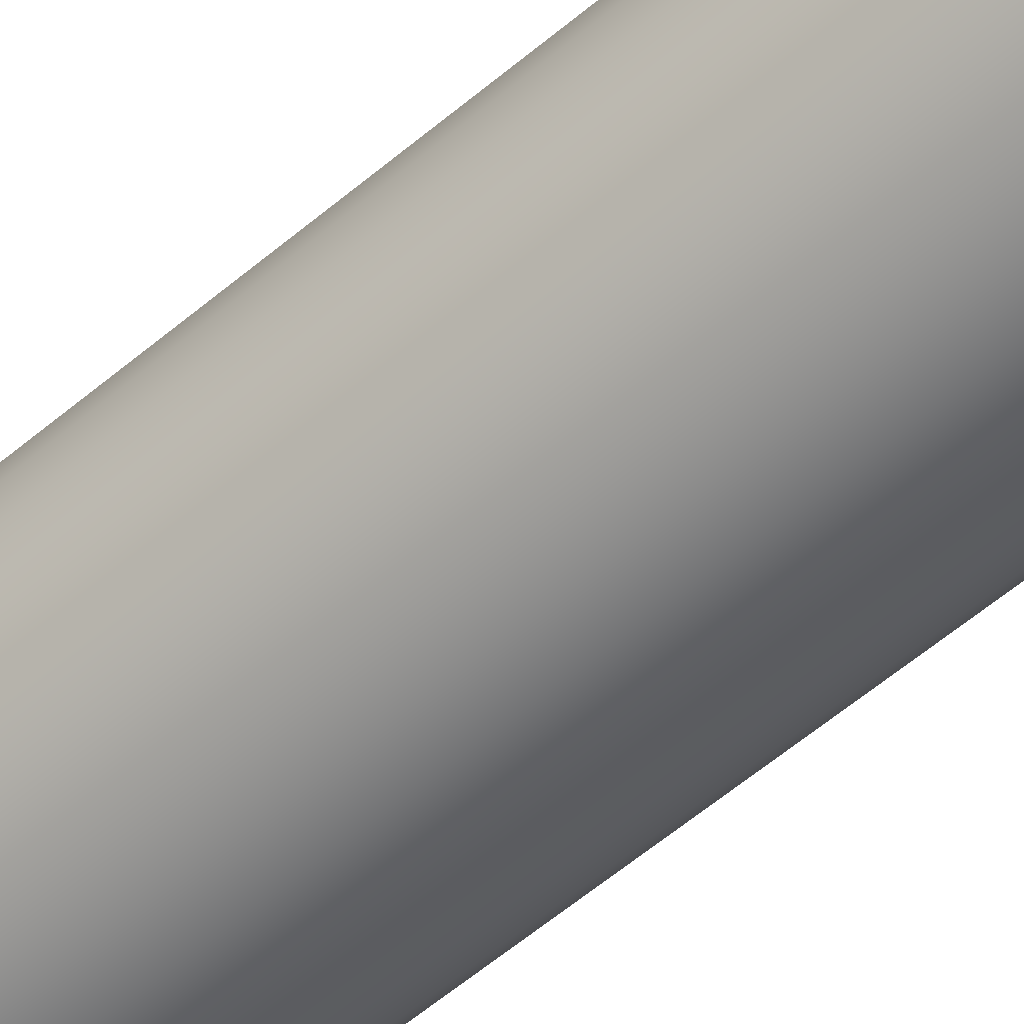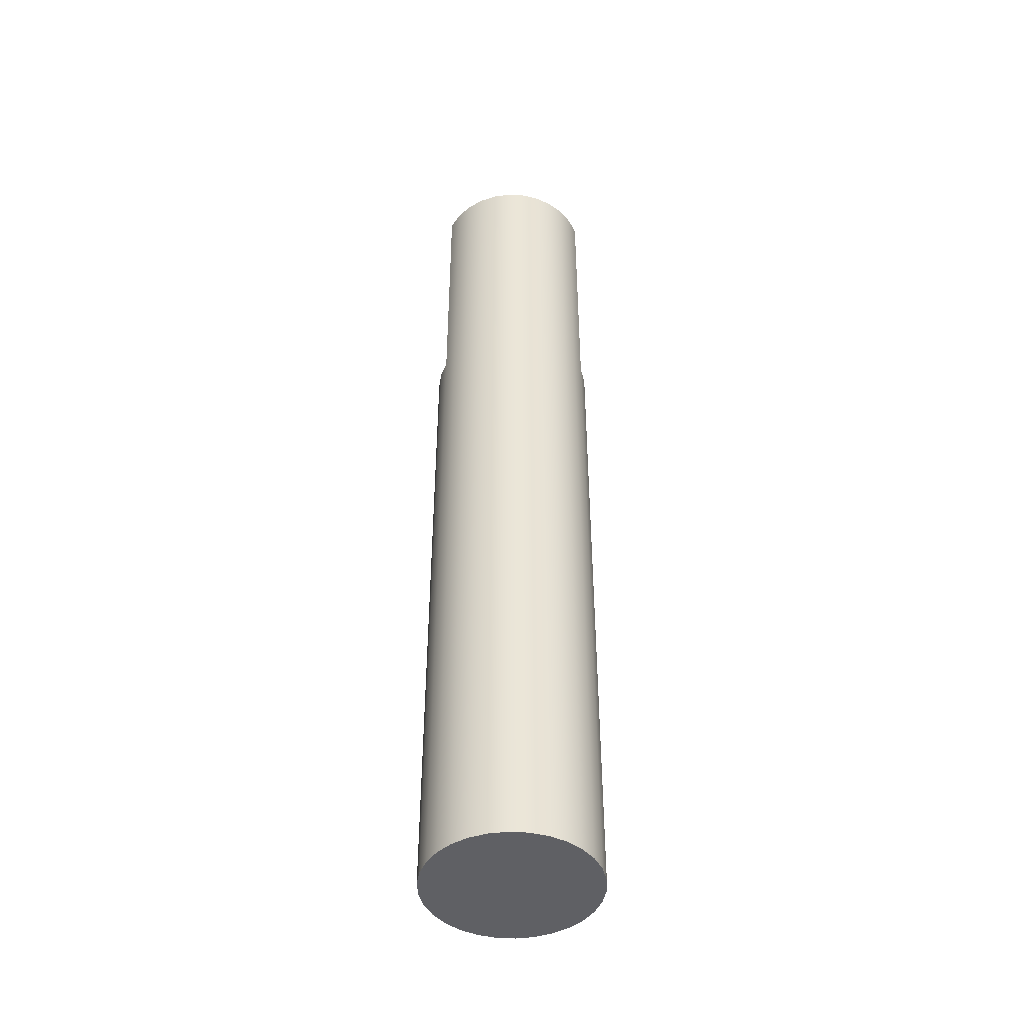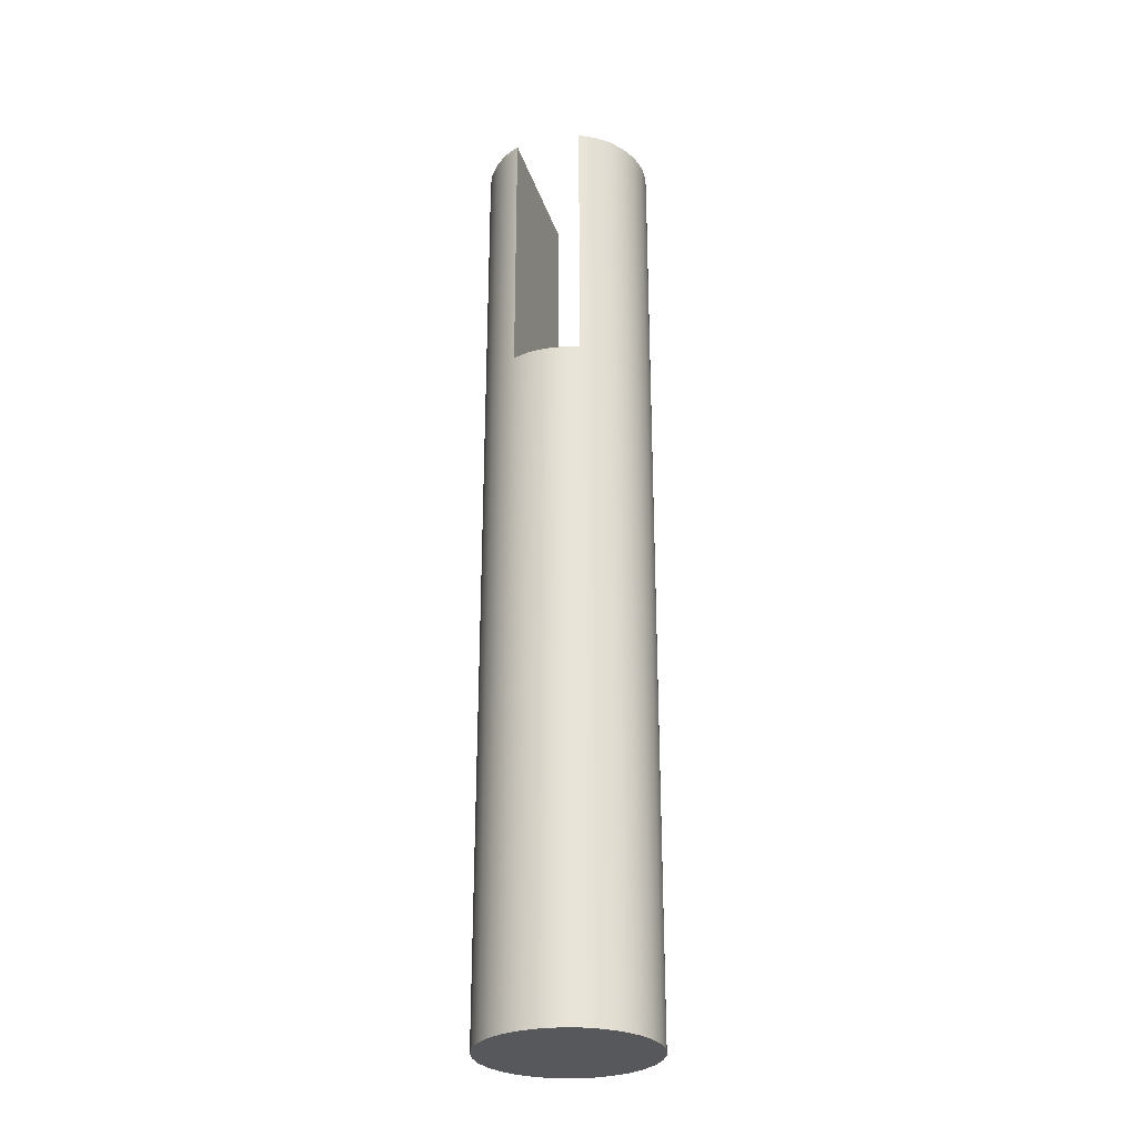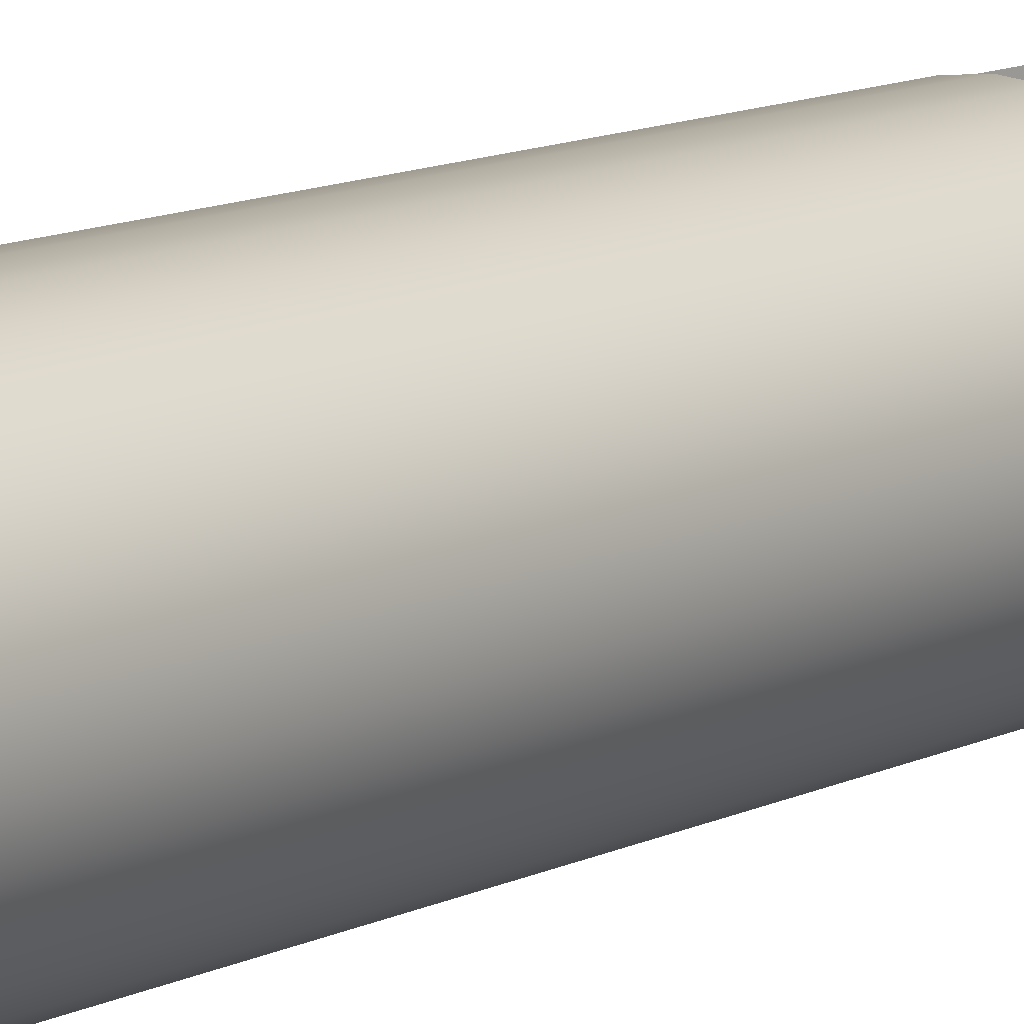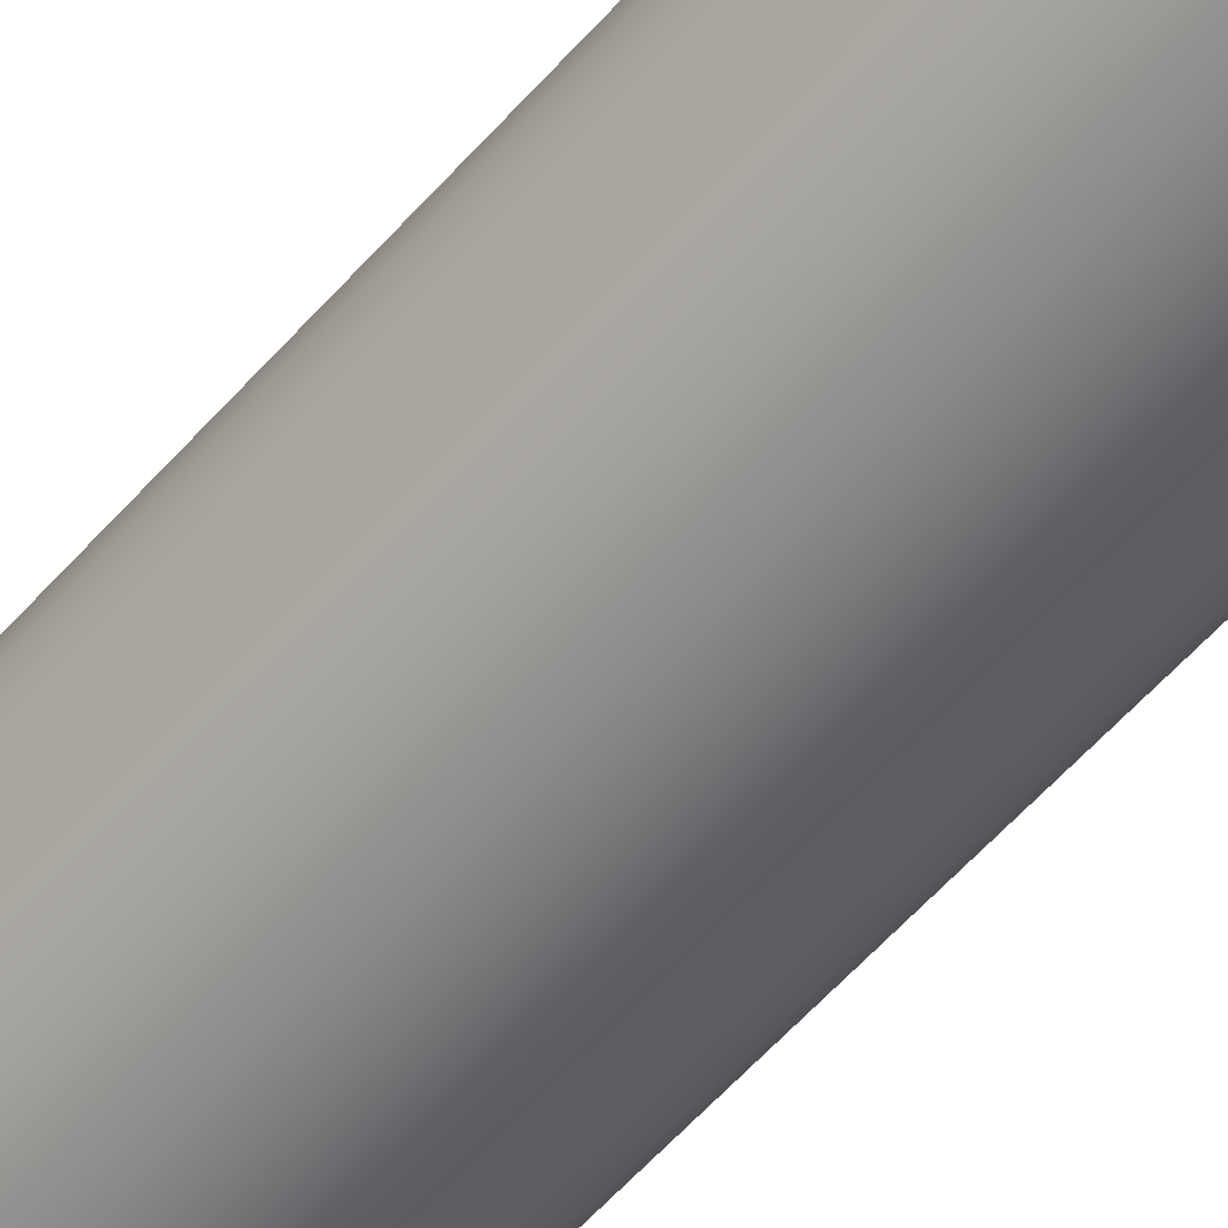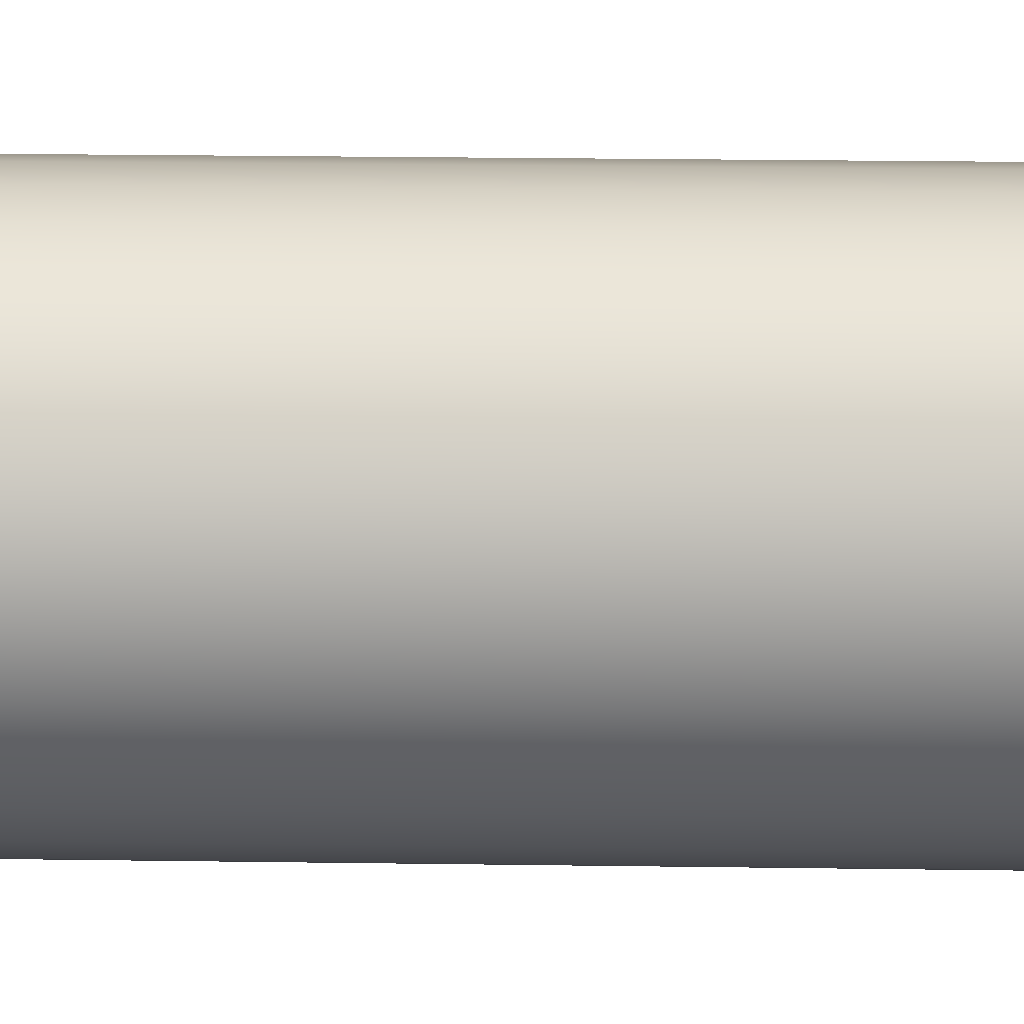
<metadata>
{"format":"obj","ext":"obj","renderer":"f3d","projection":"perspective","resolution":1024,"background":"white","views":[{"elev":-56.1,"azim":131.9,"up":"+Z"},{"elev":-45.3,"azim":86.7,"up":"+Y"},{"elev":-28.6,"azim":-163.8,"up":"+Y"},{"elev":10.6,"azim":37.6,"up":"+Z"},{"elev":-55.6,"azim":-40.1,"up":"+Z"},{"elev":14.4,"azim":-87.8,"up":"+Z"}]}
</metadata>
<code>
v 0.4015 2 -0.2709
v 0.4015 2 -0.7291
v 0.4015 2.8 -0.7291
v 0.4015 2.8 -0.2709
v 0.4015 2.8 -0.7291
v 0.3558 2.8 -0.7031
v 0.3165 2.8 -0.6681
v 0.2854 2.8 -0.6257
v 0.2639 2.8 -0.5777
v 0.2529 2.8 -0.5263
v 0.2529 2.8 -0.4737
v 0.2639 2.8 -0.4223
v 0.2854 2.8 -0.3743
v 0.3165 2.8 -0.3318
v 0.3558 2.8 -0.2969
v 0.4015 2.8 -0.2709
v 0.6015 2 -0.7291
v 0.6015 2 -0.2709
v 0.6015 2.8 -0.2709
v 0.6015 2.8 -0.7291
v 0.6015 2.8 -0.7291
v 0.6015 2.8 -0.2709
v 0.6472 2.8 -0.2969
v 0.6865 2.8 -0.3318
v 0.7176 2.8 -0.3743
v 0.7391 2.8 -0.4223
v 0.7501 2.8 -0.4737
v 0.7501 2.8 -0.5263
v 0.7391 2.8 -0.5777
v 0.7176 2.8 -0.6257
v 0.6865 2.8 -0.6681
v 0.6472 2.8 -0.7031
v 0.4015 2 -0.7291
v 0.4504 2 -0.7447
v 0.5015 2 -0.75
v 0.5526 2 -0.7447
v 0.6015 2 -0.7291
v 0.6015 2.8 -0.7291
v 0.6472 2.8 -0.7031
v 0.6865 2.8 -0.6681
v 0.7176 2.8 -0.6257
v 0.7391 2.8 -0.5777
v 0.7501 2.8 -0.5263
v 0.7501 2.8 -0.4737
v 0.7391 2.8 -0.4223
v 0.7176 2.8 -0.3743
v 0.6865 2.8 -0.3318
v 0.6472 2.8 -0.2969
v 0.6015 2.8 -0.2709
v 0.6015 2 -0.2709
v 0.5526 2 -0.2553
v 0.5015 2 -0.25
v 0.4504 2 -0.2553
v 0.4015 2 -0.2709
v 0.4015 2.8 -0.2709
v 0.3558 2.8 -0.2969
v 0.3165 2.8 -0.3318
v 0.2854 2.8 -0.3743
v 0.2639 2.8 -0.4223
v 0.2529 2.8 -0.4737
v 0.2529 2.8 -0.5263
v 0.2639 2.8 -0.5777
v 0.2854 2.8 -0.6257
v 0.3165 2.8 -0.6681
v 0.3558 2.8 -0.7031
v 0.4015 2.8 -0.7291
v 0.4015 0 -0.2709
v 0.4513 0 -0.2551
v 0.5033 0 -0.25
v 0.5553 0 -0.2558
v 0.6049 0 -0.2724
v 0.6499 0 -0.2988
v 0.6885 0 -0.3341
v 0.7189 0 -0.3766
v 0.7398 0 -0.4245
v 0.7503 0 -0.4757
v 0.7499 0 -0.528
v 0.7387 0 -0.579
v 0.7171 0 -0.6266
v 0.6861 0 -0.6686
v 0.647 0 -0.7033
v 0.6015 0 -0.7291
v 0.5517 0 -0.7449
v 0.4997 0 -0.75
v 0.4477 0 -0.7441
v 0.3981 0 -0.7276
v 0.3531 0 -0.7012
v 0.3145 0 -0.6659
v 0.2841 0 -0.6234
v 0.2632 0 -0.5755
v 0.2527 0 -0.5243
v 0.2531 0 -0.472
v 0.2643 0 -0.421
v 0.2859 0 -0.3734
v 0.317 0 -0.3313
v 0.3561 0 -0.2967
v 0.2529 2.8 -0.5263
v 0.2527 0 -0.5243
v 0.4015 2 -0.7291
v 0.4015 2 -0.2709
v 0.4504 2 -0.2553
v 0.5015 2 -0.25
v 0.5526 2 -0.2553
v 0.6015 2 -0.2709
v 0.6015 2 -0.7291
v 0.5526 2 -0.7447
v 0.5015 2 -0.75
v 0.4504 2 -0.7447
v 0.4015 0 -0.2709
v 0.3561 0 -0.2967
v 0.317 0 -0.3313
v 0.2859 0 -0.3734
v 0.2643 0 -0.421
v 0.2531 0 -0.472
v 0.2527 0 -0.5243
v 0.2632 0 -0.5755
v 0.2841 0 -0.6234
v 0.3145 0 -0.6659
v 0.3531 0 -0.7012
v 0.3981 0 -0.7276
v 0.4477 0 -0.7441
v 0.4997 0 -0.75
v 0.5517 0 -0.7449
v 0.6015 0 -0.7291
v 0.647 0 -0.7033
v 0.6861 0 -0.6686
v 0.7171 0 -0.6266
v 0.7387 0 -0.579
v 0.7499 0 -0.528
v 0.7503 0 -0.4757
v 0.7398 0 -0.4245
v 0.7189 0 -0.3766
v 0.6885 0 -0.3341
v 0.6499 0 -0.2988
v 0.6049 0 -0.2724
v 0.5553 0 -0.2558
v 0.5033 0 -0.25
v 0.4513 0 -0.2551
g c9fc2510-e2d9-11ea-83a9-54bf646e7e1f
f 1 2 4
f 4 2 3
g c9fd36a6-e2d9-11ea-809e-54bf646e7e1f
f 5 6 16
f 16 6 15
f 15 6 7
f 15 7 14
f 14 7 8
f 14 8 13
f 13 8 9
f 13 9 12
f 12 9 10
f 12 10 11
g c9fe4822-e2d9-11ea-b2bb-54bf646e7e1f
f 17 18 20
f 20 18 19
g c9ff329e-e2d9-11ea-86be-54bf646e7e1f
f 21 22 32
f 32 22 23
f 32 23 31
f 31 23 24
f 31 24 30
f 30 24 25
f 30 25 29
f 29 25 26
f 29 26 28
f 28 26 27
g c9a4aef6-e2d9-11ea-98aa-54bf646e7e1f
f 34 85 33
f 33 85 86
f 33 86 66
f 66 86 65
f 65 86 87
f 65 87 64
f 64 87 88
f 64 88 63
f 63 88 89
f 63 89 62
f 62 89 90
f 62 90 61
f 61 90 98
f 97 91 60
f 60 91 92
f 60 92 59
f 59 92 93
f 59 93 58
f 58 93 94
f 58 94 57
f 57 94 95
f 57 95 56
f 56 95 96
f 56 96 54
f 54 96 67
f 54 67 53
f 53 67 68
f 53 68 52
f 52 68 69
f 52 69 51
f 51 69 70
f 51 70 50
f 50 70 71
f 50 71 49
f 49 71 48
f 48 71 72
f 48 72 47
f 47 72 73
f 47 73 46
f 46 73 74
f 46 74 45
f 45 74 75
f 45 75 44
f 44 75 76
f 44 76 43
f 43 76 77
f 43 77 42
f 42 77 78
f 42 78 41
f 41 78 79
f 41 79 40
f 40 79 80
f 40 80 39
f 39 80 81
f 39 81 37
f 37 81 82
f 37 82 36
f 36 82 83
f 36 83 35
f 35 83 84
f 35 84 34
f 34 84 85
f 37 38 39
f 54 55 56
g c9a74742-e2d9-11ea-b93d-54bf646e7e1f
f 99 100 108
f 108 100 101
f 108 101 107
f 107 101 102
f 107 102 103
f 107 103 106
f 106 103 104
f 106 104 105
g c9a7e366-e2d9-11ea-a3bb-54bf646e7e1f
f 110 135 109
f 109 135 136
f 109 136 138
f 138 136 137
f 135 110 134
f 134 110 111
f 134 111 112
f 112 113 134
f 134 113 114
f 134 114 115
f 115 116 134
f 134 116 117
f 134 117 118
f 118 119 134
f 134 119 120
f 134 120 121
f 121 122 134
f 134 122 123
f 134 123 124
f 124 125 134
f 134 125 126
f 134 126 133
f 133 126 127
f 133 127 132
f 132 127 128
f 132 128 131
f 131 128 129
f 131 129 130

</code>
